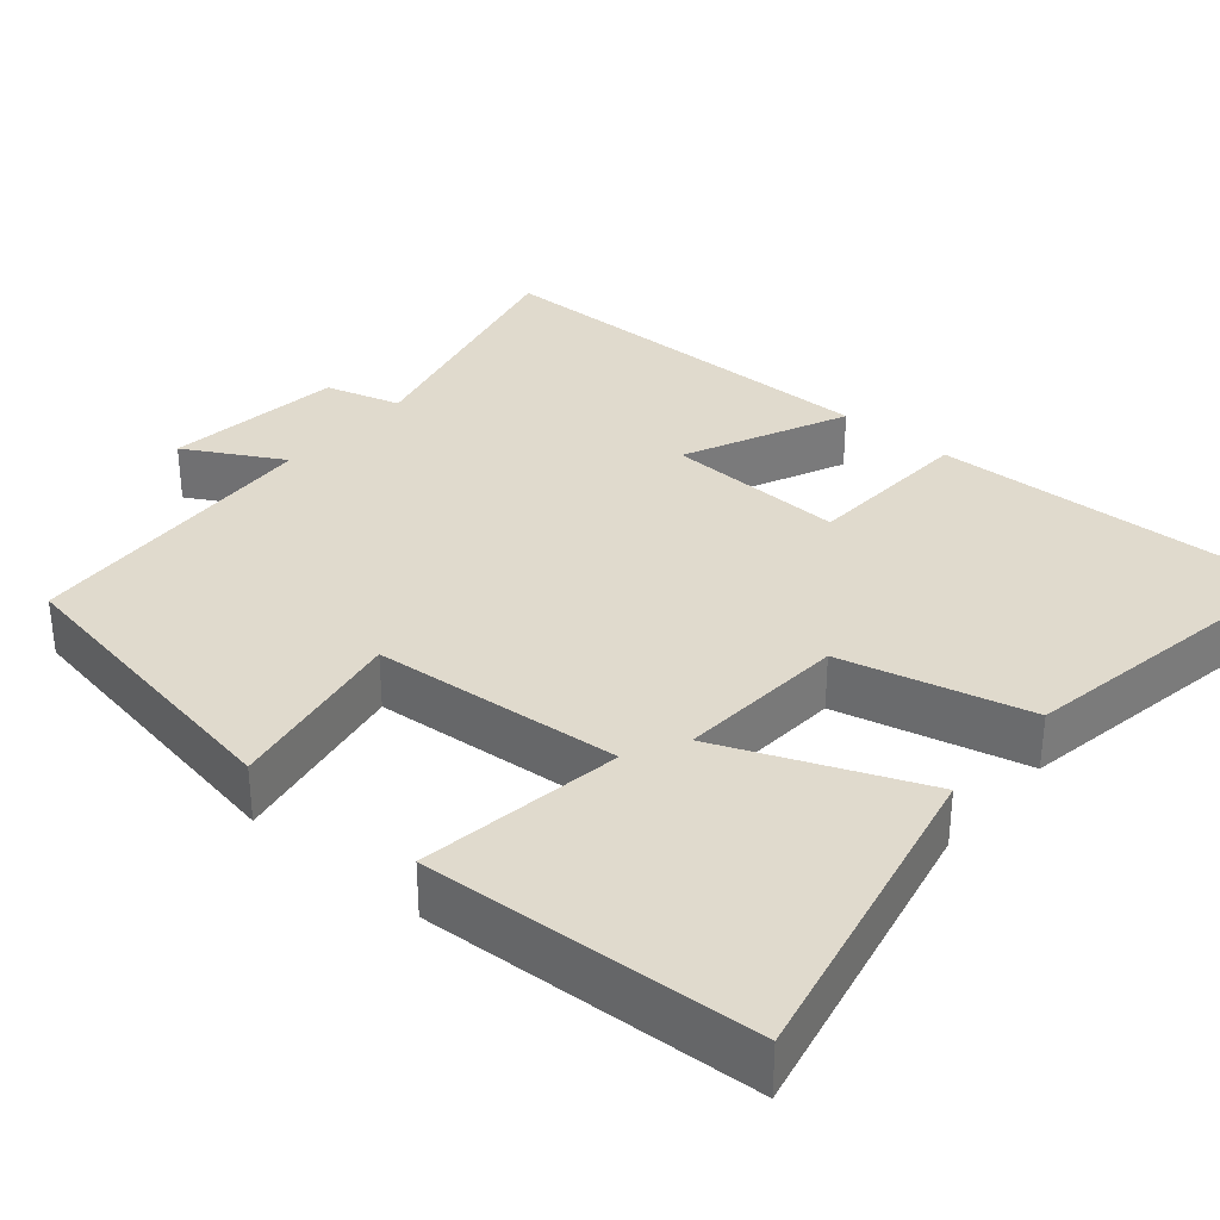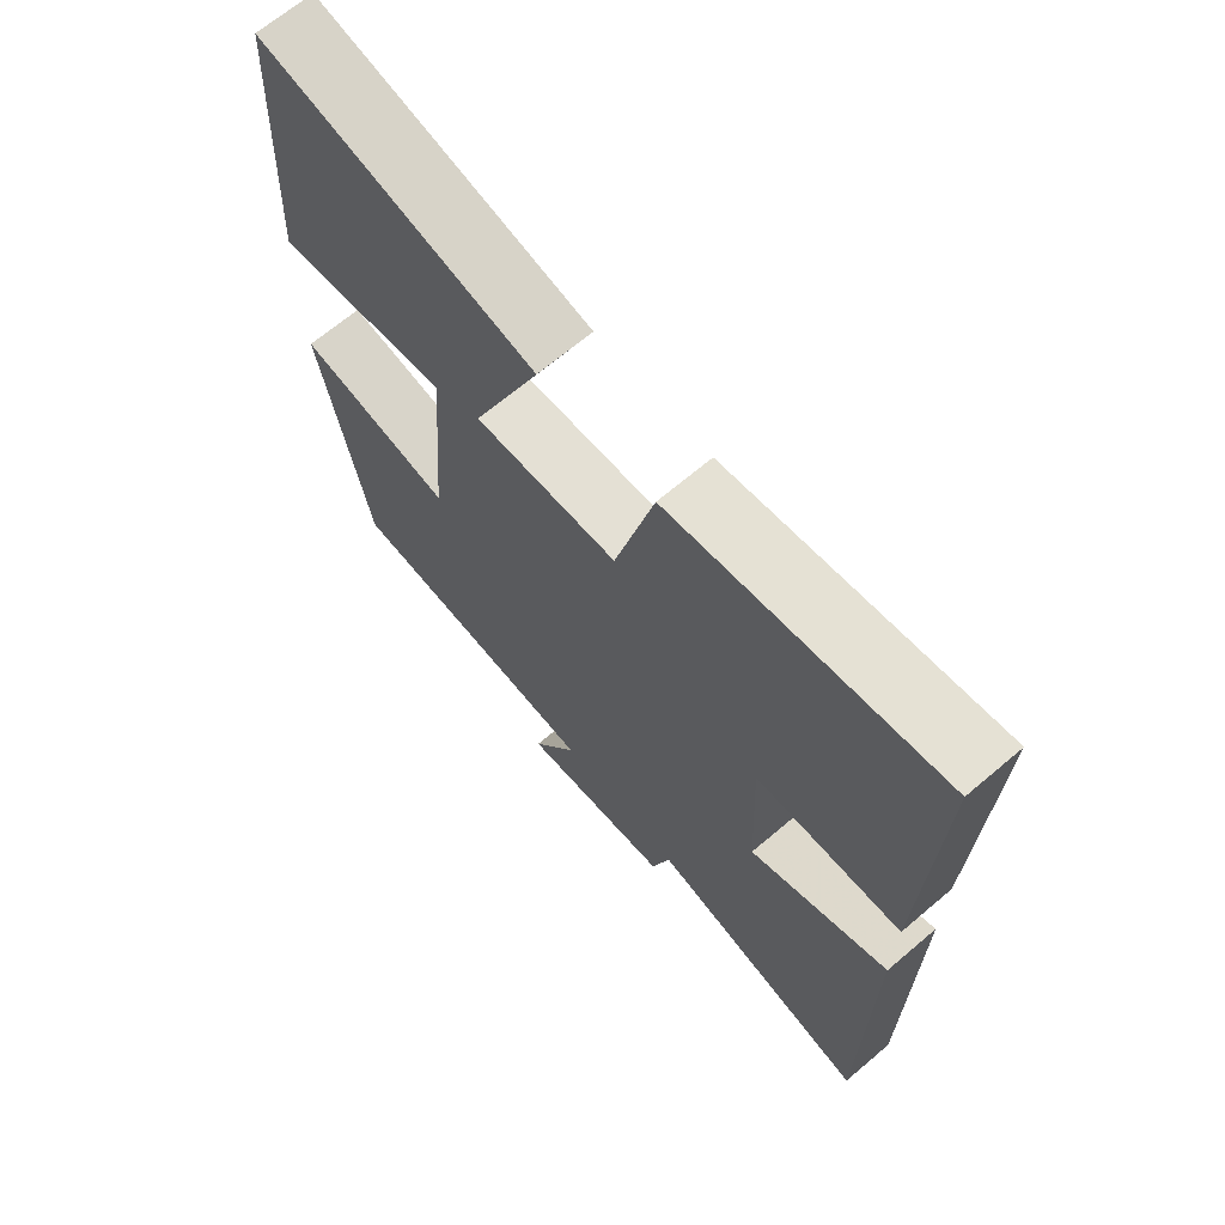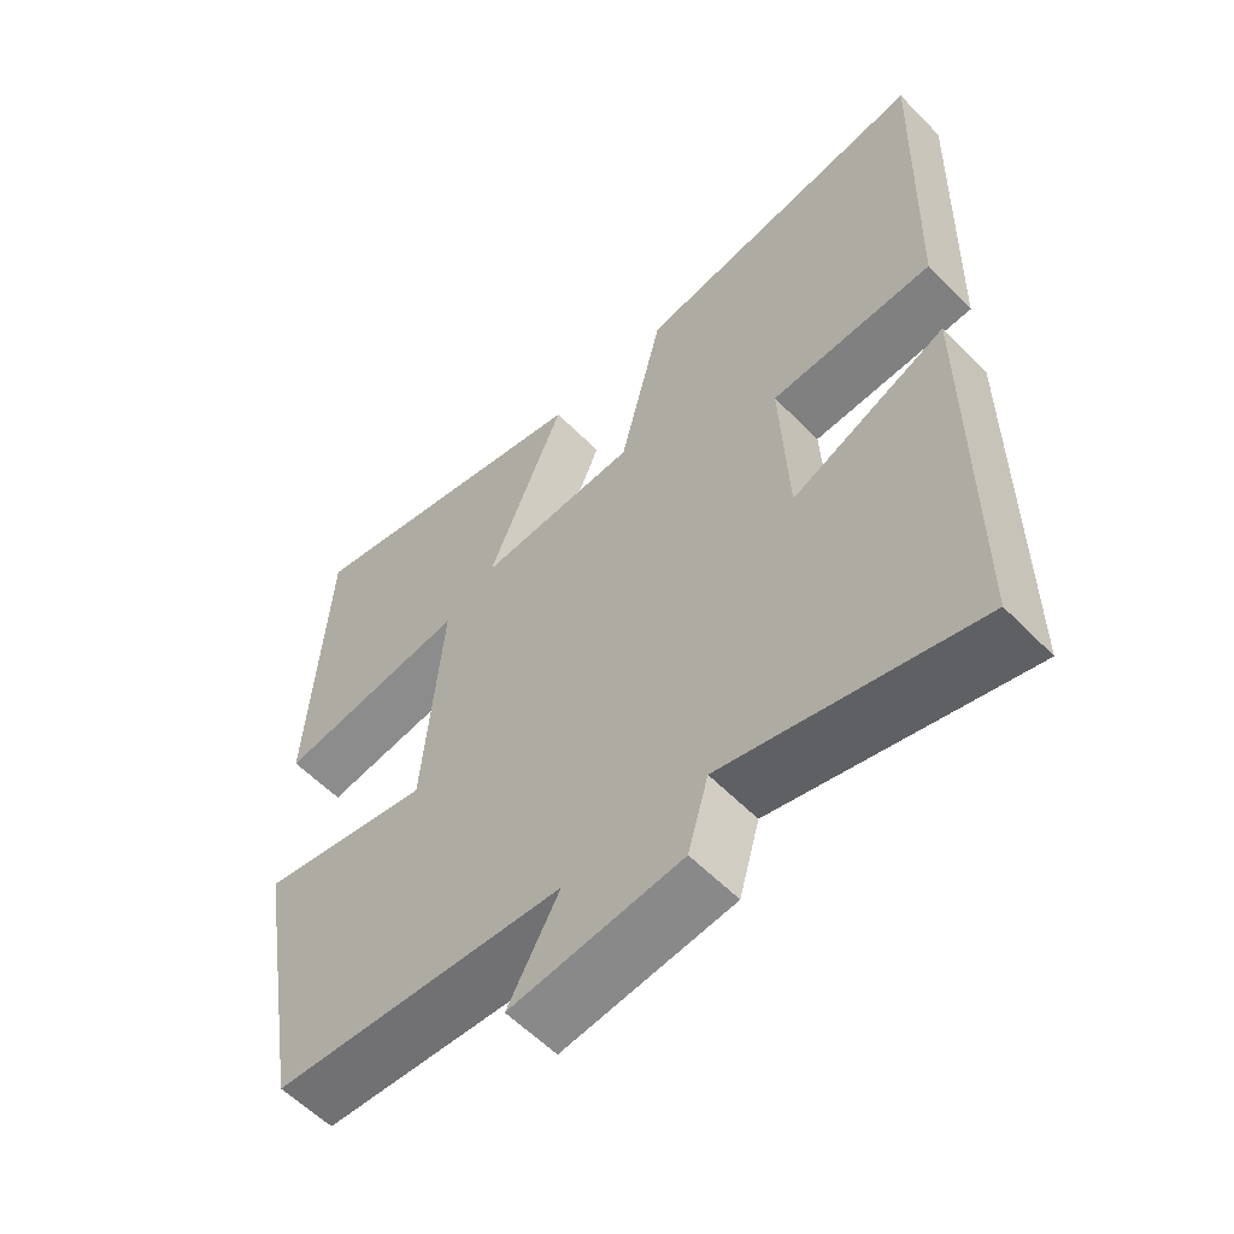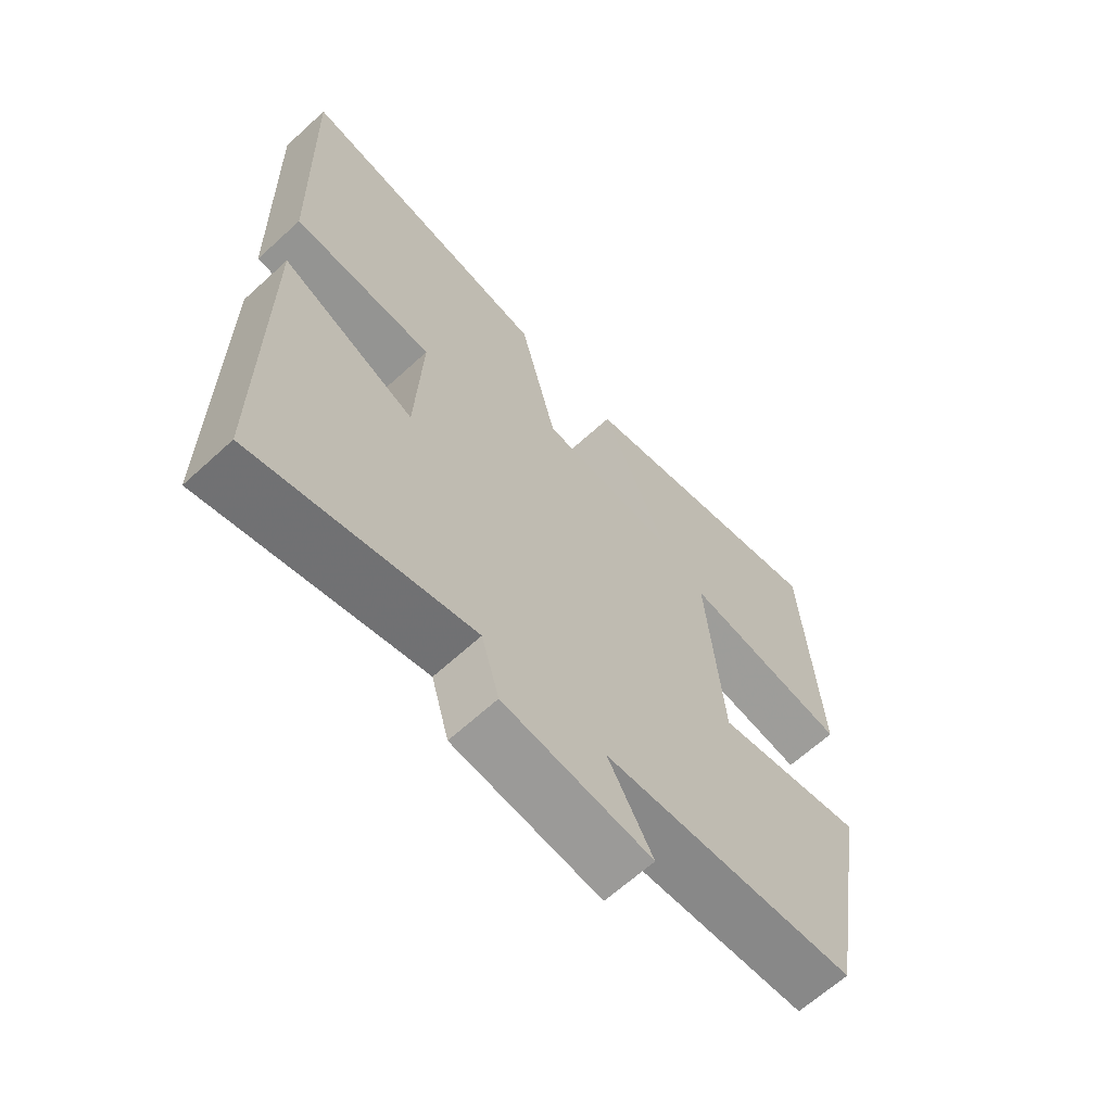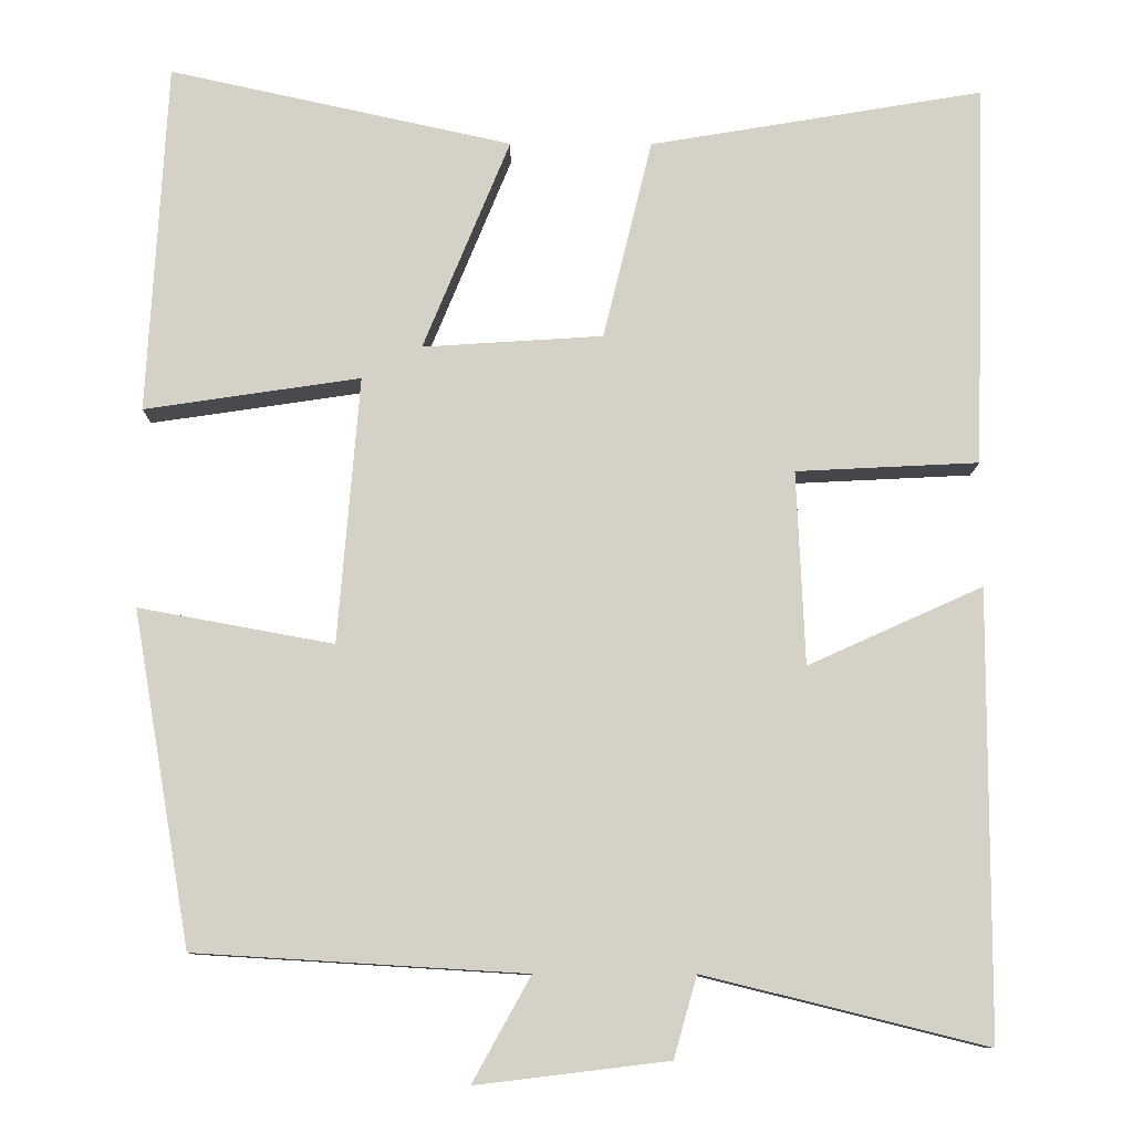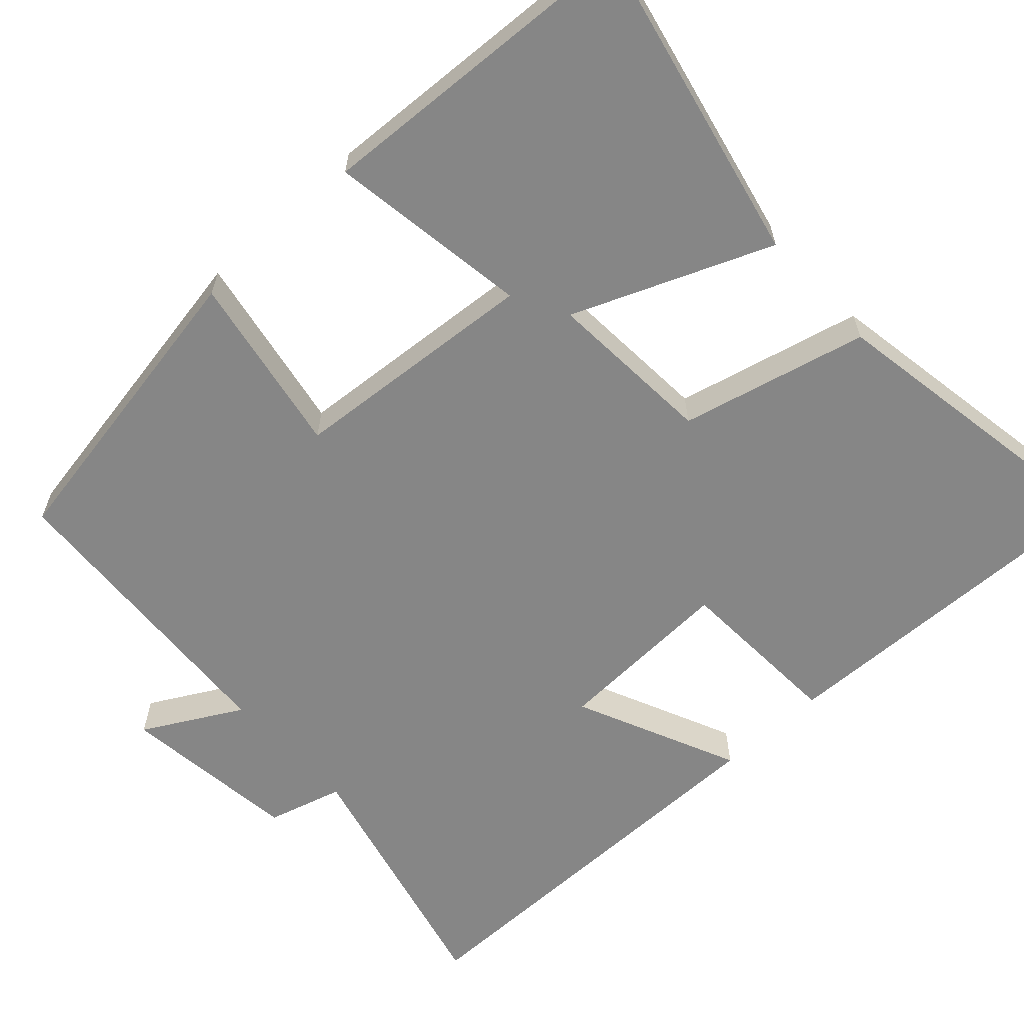
<metadata>
{"format":"obj","ext":"obj","renderer":"f3d","projection":"perspective","resolution":1024,"background":"white","views":[{"elev":33.1,"azim":-49.5,"up":"+Y"},{"elev":67.8,"azim":49.7,"up":"+Z"},{"elev":-58.0,"azim":43.7,"up":"+Z"},{"elev":-65.1,"azim":132.6,"up":"+Z"},{"elev":-10.3,"azim":-0.6,"up":"+Z"},{"elev":-62.2,"azim":-47.4,"up":"+Y"}]}
</metadata>
<code>
v 0.514 0.07 0.568
v 0.5 0.07 0.103
v 0.279 0.07 0.092
v 0.289 0.07 -0.142
v 0.5 0.07 -0.047
v 0.498 0.07 -0.584
v 0.157 0.07 -0.5
v 0.129 0.07 -0.598
v -0.103 0.07 -0.626
v -0.033 0.07 -0.5
v -0.43 0.07 -0.476
v -0.5 0.07 -0.074
v -0.265 0.07 -0.117
v -0.239 0.07 0.205
v -0.5 0.07 0.166
v -0.477 0.07 0.591
v -0.062 0.07 0.5
v -0.167 0.07 0.244
v 0.051 0.07 0.258
v 0.11 0.07 0.5
v 0.514 0 0.568
v 0.5 0 0.103
v 0.279 0 0.092
v 0.289 0 -0.142
v 0.5 0 -0.047
v 0.498 0 -0.584
v 0.157 0 -0.5
v 0.129 0 -0.598
v -0.103 0 -0.626
v -0.033 0 -0.5
v -0.43 0 -0.476
v -0.5 0 -0.074
v -0.265 0 -0.117
v -0.239 0 0.205
v -0.5 0 0.166
v -0.477 0 0.591
v -0.062 0 0.5
v -0.167 0 0.244
v 0.051 0 0.258
v 0.11 0 0.5
f 19 20 1 2
f 18 19 2 3
f 15 16 17 18
f 14 15 18
f 13 14 18 3
f 10 11 12 13
f 10 13 3 4
f 7 8 9 10
f 7 10 4 5
f 5 6 7
f 22 21 40 39
f 23 22 39 38
f 38 37 36 35
f 38 35 34
f 23 38 34 33
f 33 32 31 30
f 24 23 33 30
f 30 29 28 27
f 25 24 30 27
f 27 26 25
f 1 21 22 2
f 2 22 23 3
f 3 23 24 4
f 4 24 25 5
f 5 25 26 6
f 6 26 27 7
f 7 27 28 8
f 8 28 29 9
f 9 29 30 10
f 10 30 31 11
f 11 31 32 12
f 12 32 33 13
f 13 33 34 14
f 14 34 35 15
f 15 35 36 16
f 16 36 37 17
f 17 37 38 18
f 18 38 39 19
f 19 39 40 20
f 20 40 21 1

</code>
